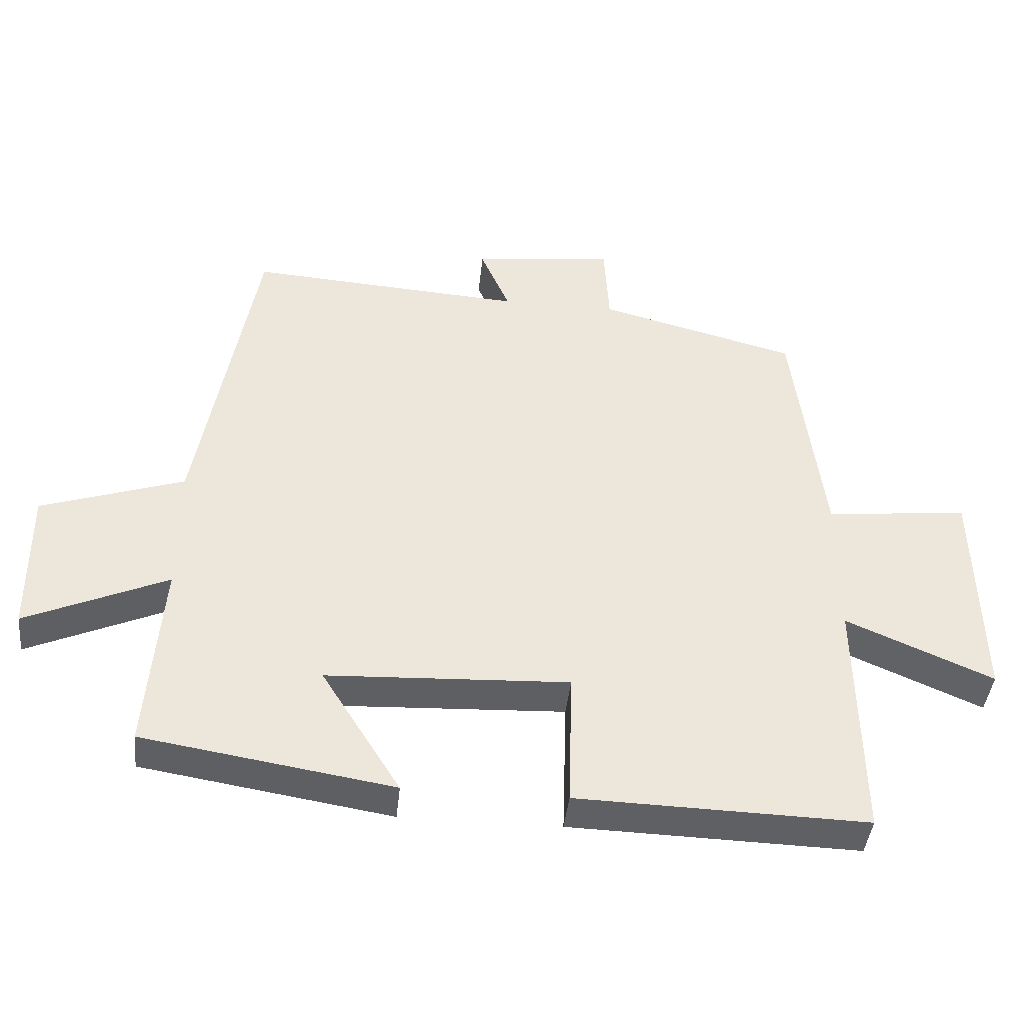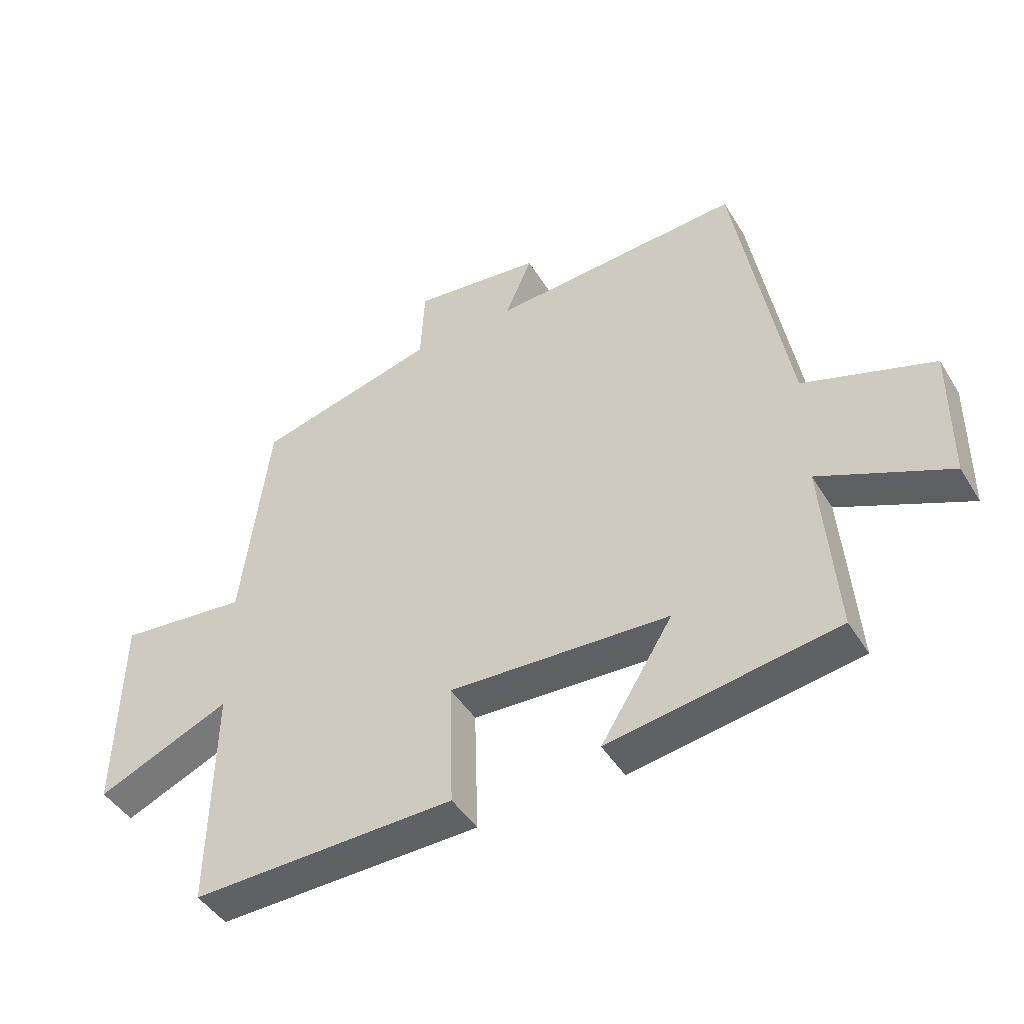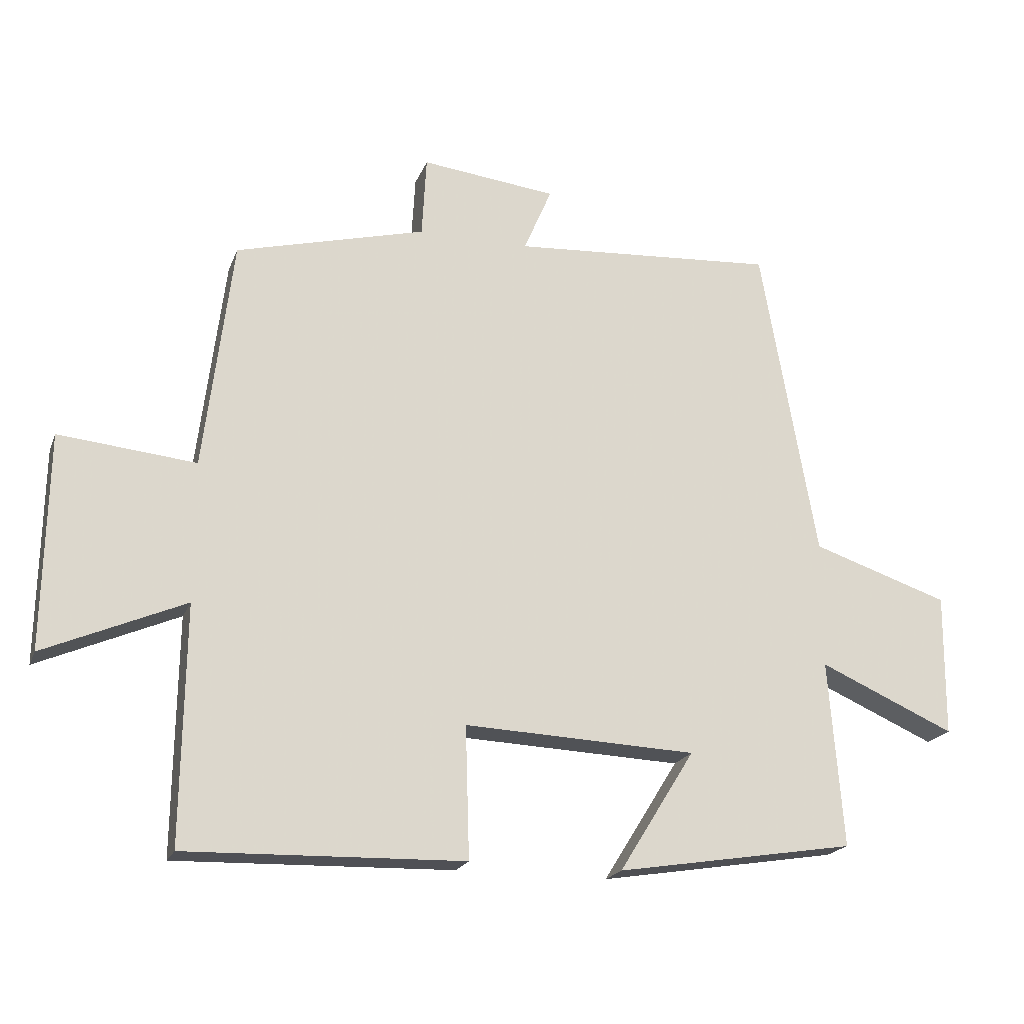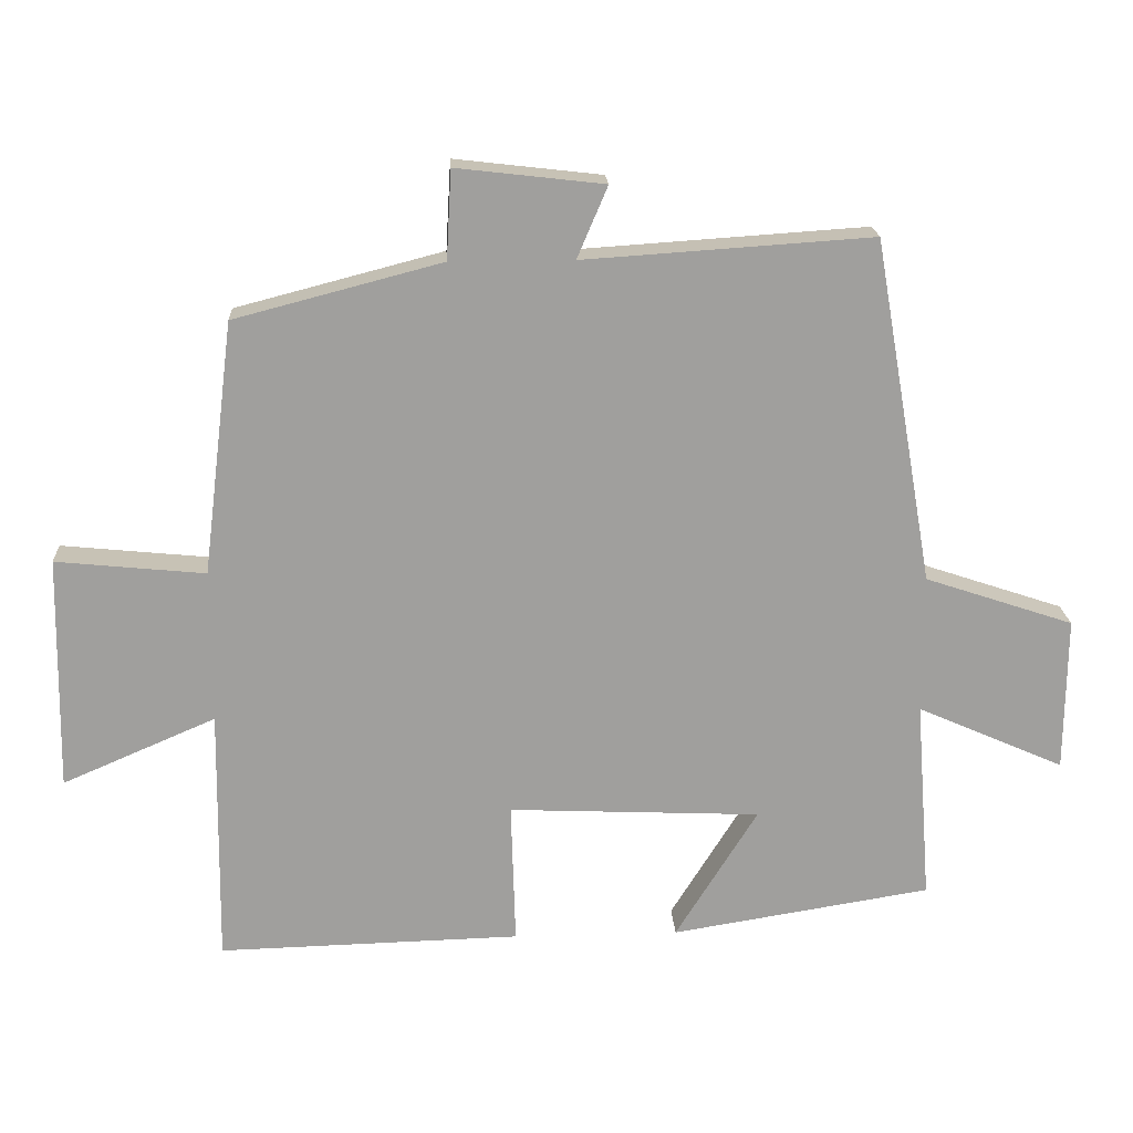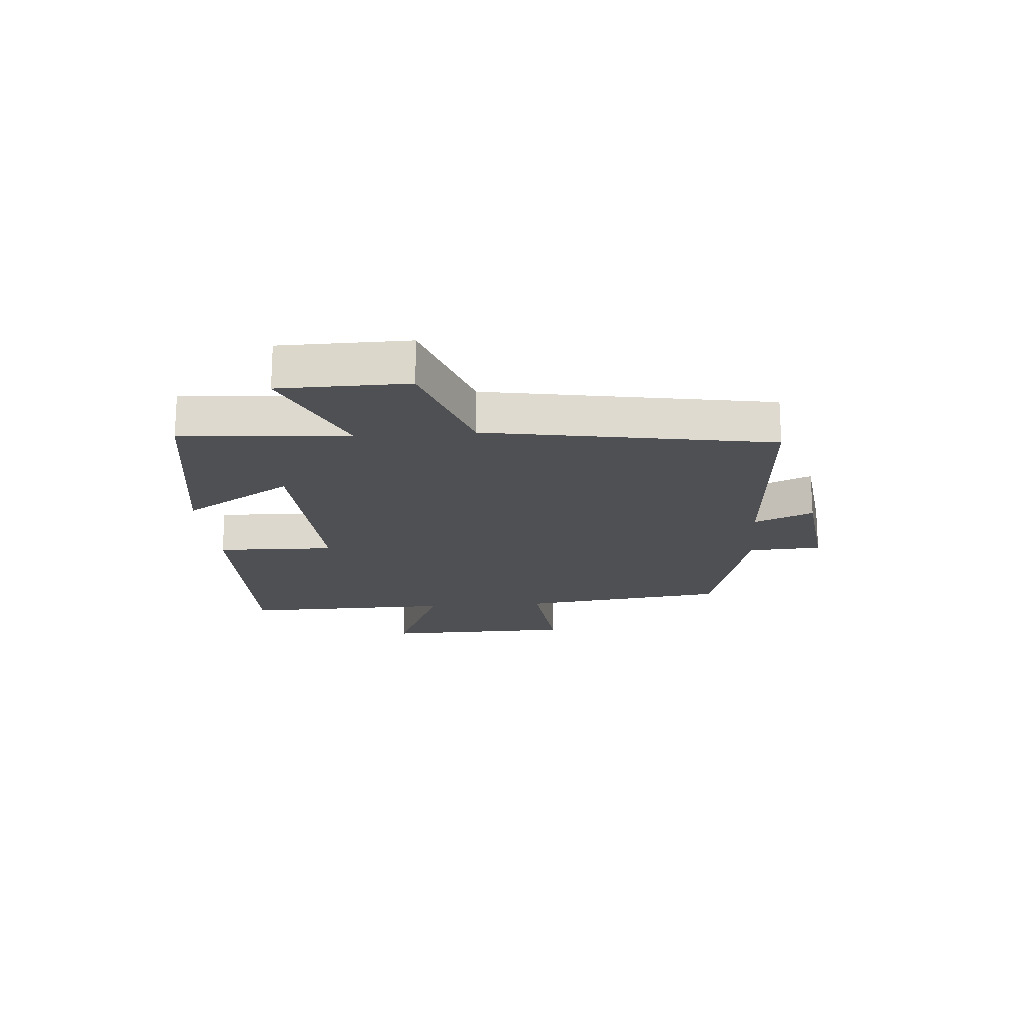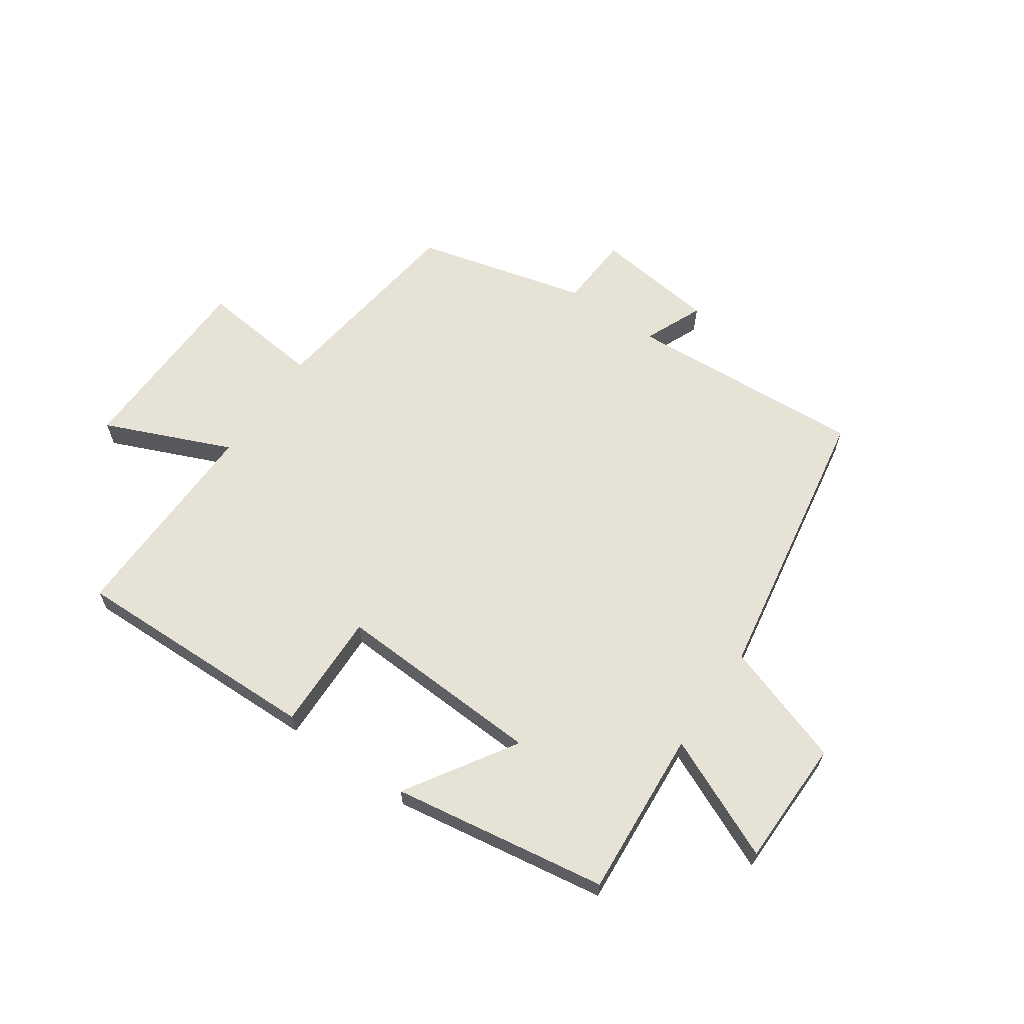
<metadata>
{"format":"obj","ext":"obj","renderer":"f3d","projection":"perspective","resolution":1024,"background":"white","views":[{"elev":-42.3,"azim":-5.9,"up":"+Z"},{"elev":-45.2,"azim":-150.2,"up":"+Z"},{"elev":-20.0,"azim":162.7,"up":"+Z"},{"elev":18.9,"azim":176.9,"up":"+Z"},{"elev":-18.6,"azim":-85.3,"up":"+Y"},{"elev":63.6,"azim":-145.1,"up":"+Y"}]}
</metadata>
<code>
v -0.522 0.07 -0.441
v -0.5 0.07 -0.155
v -0.708 0.07 -0.247
v -0.71 0.07 -0.029
v -0.5 0.07 0.041
v -0.415 0.07 0.527
v -0.008 0.07 0.5
v -0.051 0.07 0.601
v 0.157 0.07 0.625
v 0.164 0.07 0.5
v 0.456 0.07 0.424
v 0.5 0.07 0.068
v 0.71 0.07 0.089
v 0.716 0.07 -0.241
v 0.5 0.07 -0.148
v 0.505 0.07 -0.511
v 0.079 0.07 -0.5
v 0.085 0.07 -0.298
v -0.271 0.07 -0.314
v -0.155 0.07 -0.5
v -0.522 0 -0.441
v -0.5 0 -0.155
v -0.708 0 -0.247
v -0.71 0 -0.029
v -0.5 0 0.041
v -0.415 0 0.527
v -0.008 0 0.5
v -0.051 0 0.601
v 0.157 0 0.625
v 0.164 0 0.5
v 0.456 0 0.424
v 0.5 0 0.068
v 0.71 0 0.089
v 0.716 0 -0.241
v 0.5 0 -0.148
v 0.505 0 -0.511
v 0.079 0 -0.5
v 0.085 0 -0.298
v -0.271 0 -0.314
v -0.155 0 -0.5
f 19 20 1 2
f 18 19 2
f 15 16 17 18
f 15 18 2
f 12 13 14 15
f 12 15 2
f 11 12 2
f 10 11 2
f 7 8 9 10
f 7 10 2 3
f 5 6 7
f 5 7 3
f 3 4 5
f 22 21 40 39
f 22 39 38
f 38 37 36 35
f 22 38 35
f 35 34 33 32
f 22 35 32
f 22 32 31
f 22 31 30
f 30 29 28 27
f 23 22 30 27
f 27 26 25
f 23 27 25
f 25 24 23
f 1 21 22 2
f 2 22 23 3
f 3 23 24 4
f 4 24 25 5
f 5 25 26 6
f 6 26 27 7
f 7 27 28 8
f 8 28 29 9
f 9 29 30 10
f 10 30 31 11
f 11 31 32 12
f 12 32 33 13
f 13 33 34 14
f 14 34 35 15
f 15 35 36 16
f 16 36 37 17
f 17 37 38 18
f 18 38 39 19
f 19 39 40 20
f 20 40 21 1

</code>
